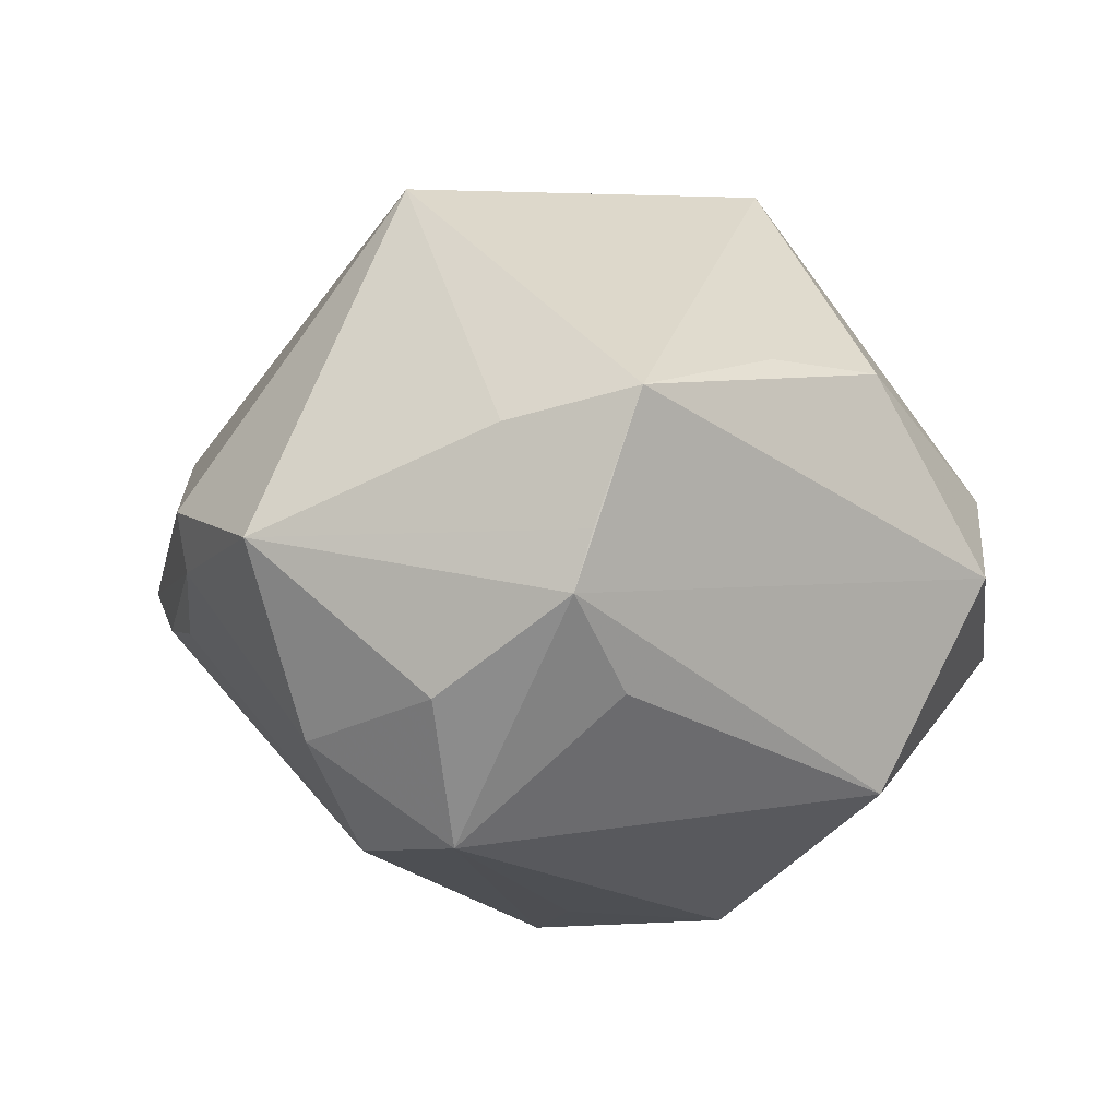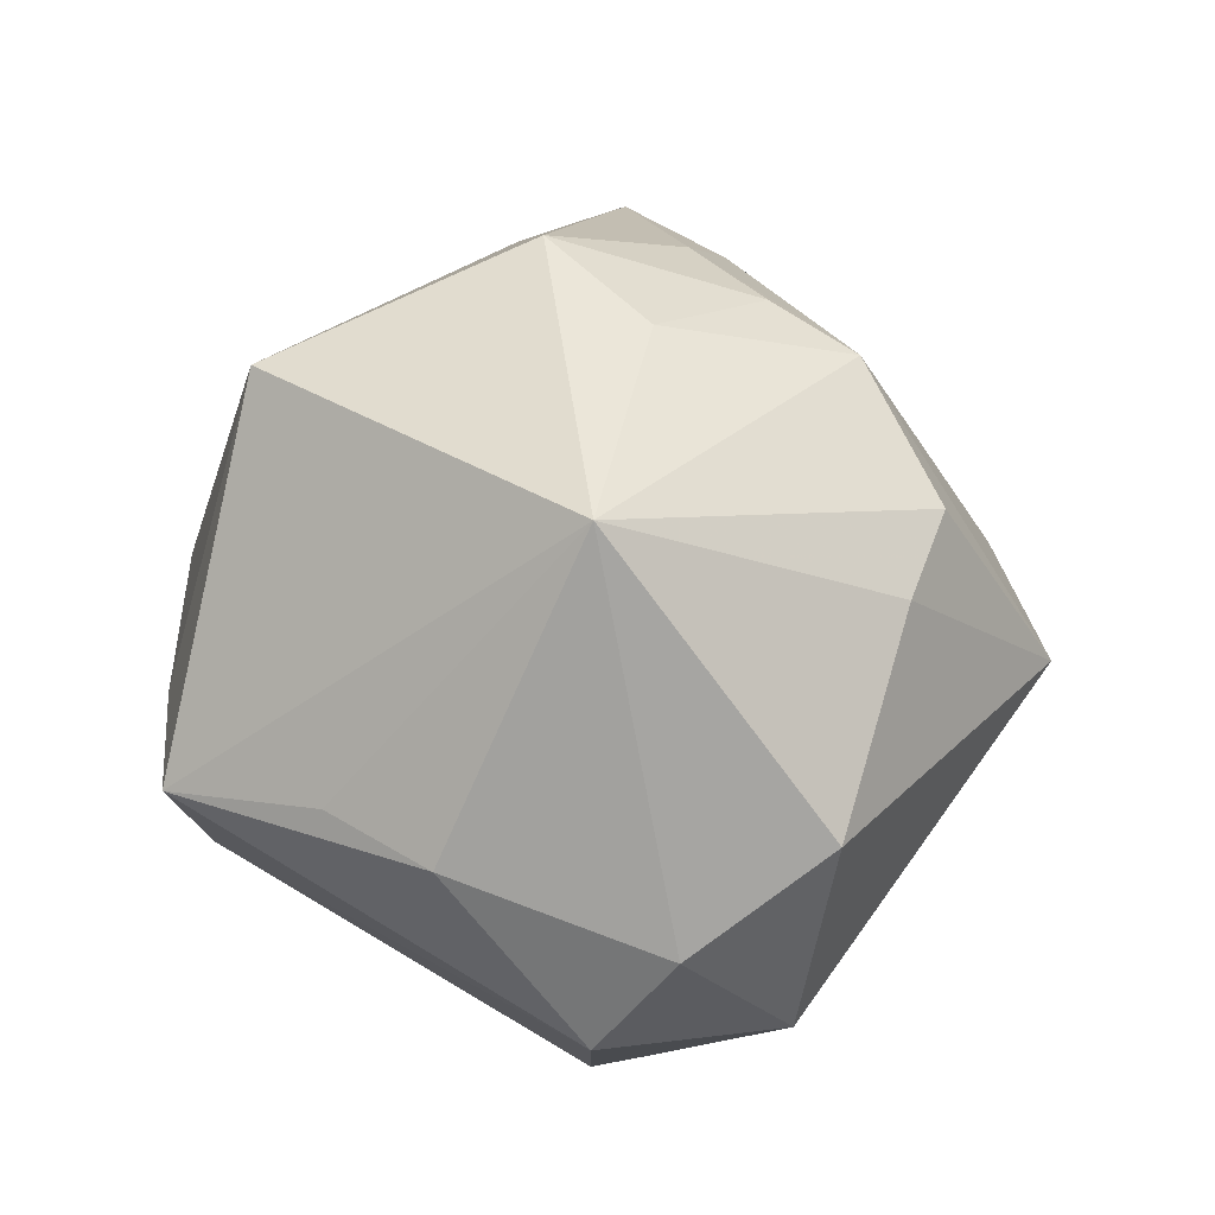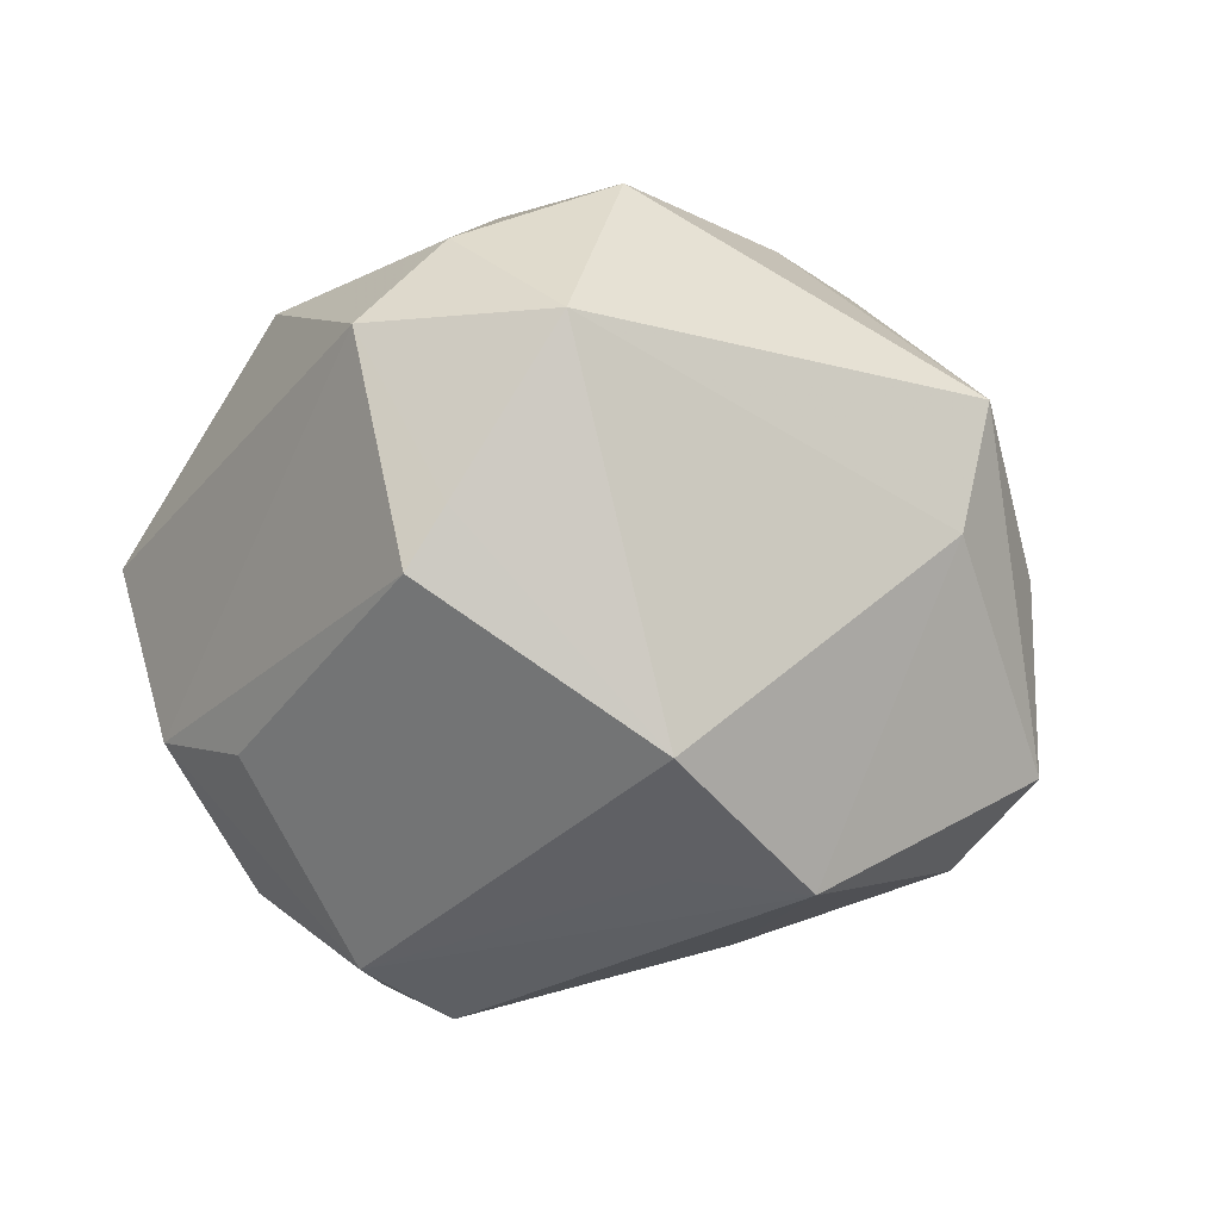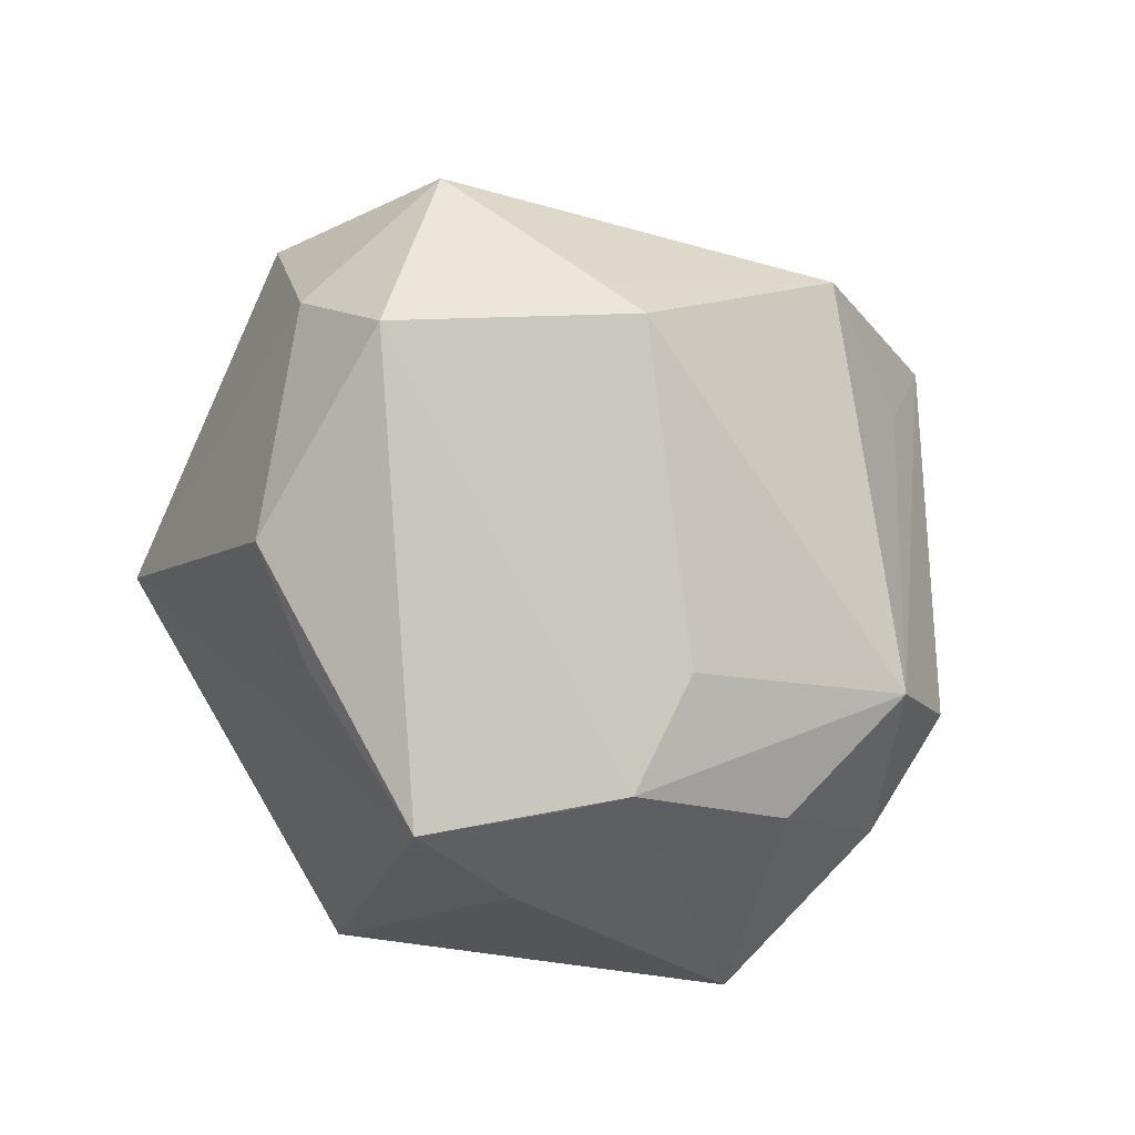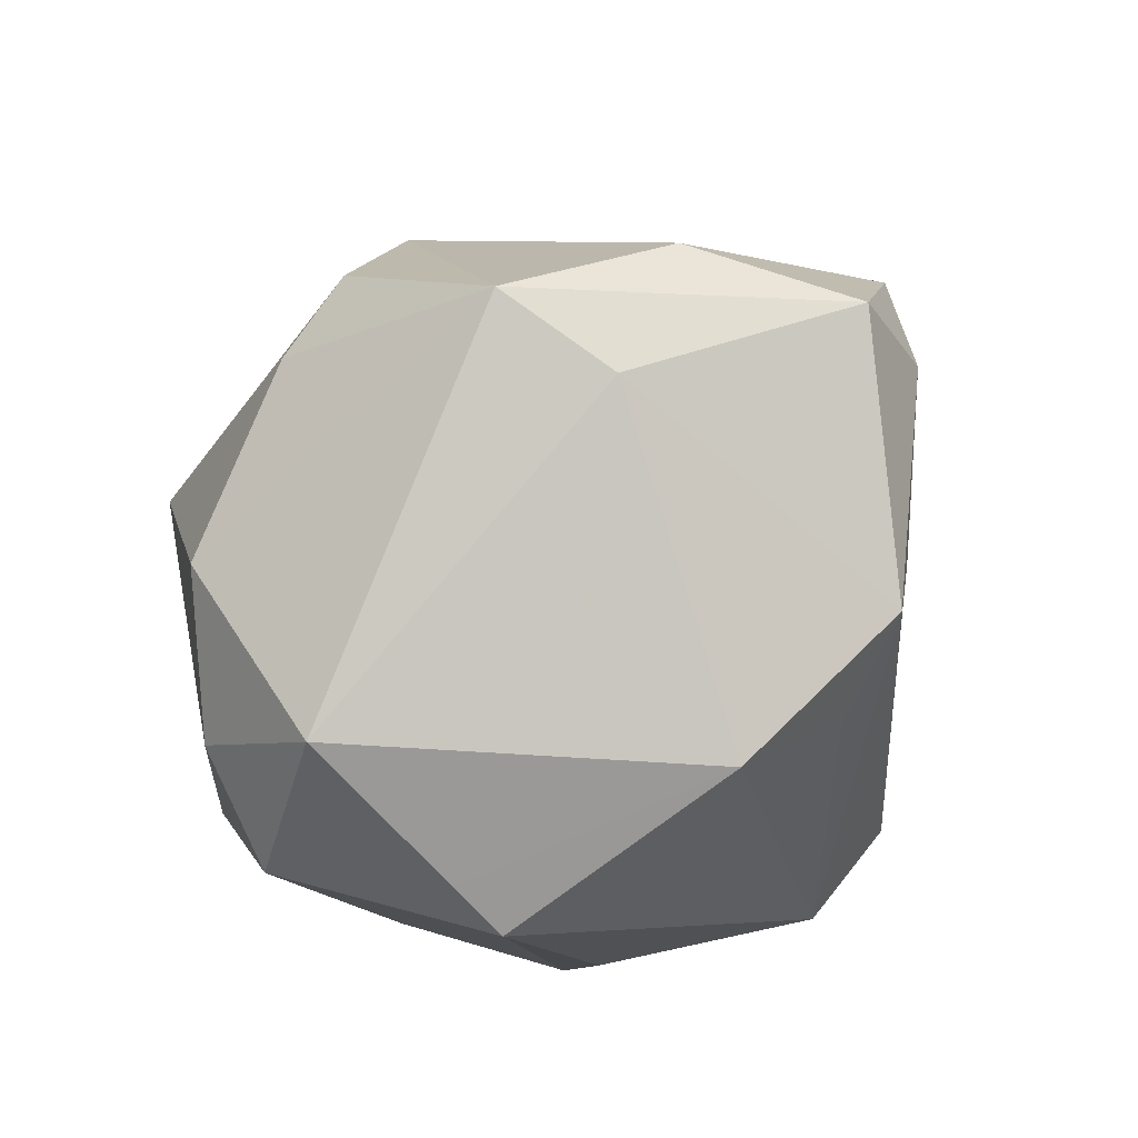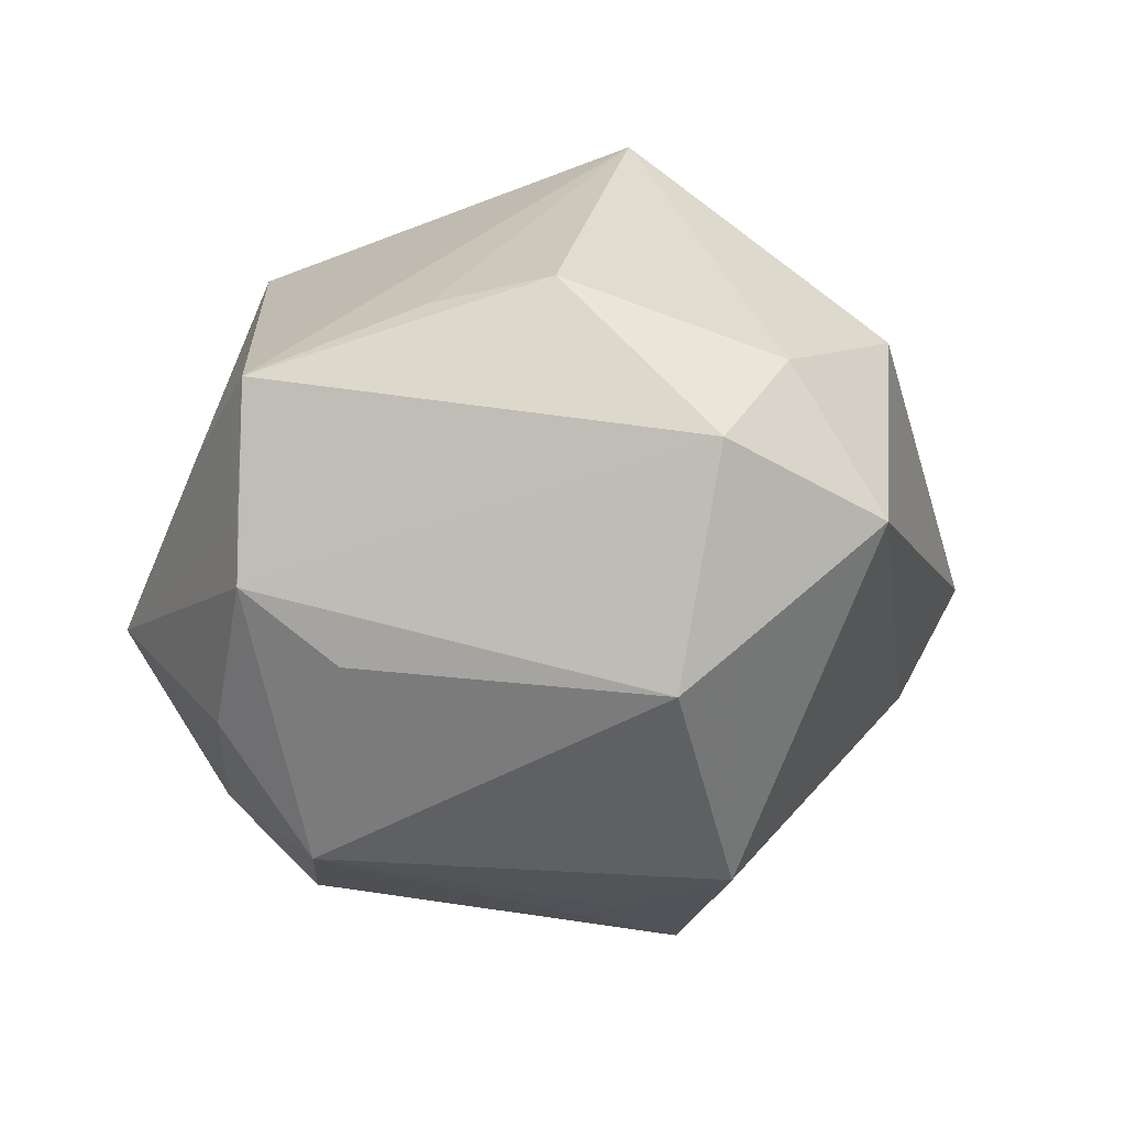
<metadata>
{"format":"obj","ext":"obj","renderer":"f3d","projection":"perspective","resolution":1024,"background":"white","views":[{"elev":-16.6,"azim":19.6,"up":"+Z"},{"elev":48.9,"azim":87.9,"up":"+Z"},{"elev":-47.5,"azim":114.9,"up":"+Z"},{"elev":-34.5,"azim":120.3,"up":"+Y"},{"elev":45.9,"azim":137.2,"up":"+Y"},{"elev":-24.5,"azim":67.8,"up":"+Z"}]}
</metadata>
<code>
v 0.0237 -0.0001193 0.04166
v 0.03623 -0.001104 -0.02991
v 0.01339 0.01534 -0.03979
v -0.0387 -0.01688 -0.009477
v -0.0006625 -0.03757 -0.02477
v -0.006136 0.02742 0.03256
v 0.04861 -0.001388 -0.007202
v -0.05128 -0.001676 0.000451
v -0.04658 -0.006506 -0.005761
v -0.04625 0.0205 -0.003351
v 0.008136 0.04816 0.001346
v 0.03981 0.02265 0.01286
v -0.01287 0.04462 -0.003088
v -0.0171 -0.03158 -0.02664
v -0.03281 -0.02941 -0.006356
v -0.01759 -0.003765 0.03928
v 0.03214 -0.02658 0.01103
v 0.01772 -0.04142 -0.01009
v -0.03288 -0.0321 -0.0002532
v 0.03834 0.004129 -0.02498
v -0.04508 0.005646 0.01887
v -0.04811 -7.195e-05 0.01395
v 0.02354 -0.0433 0.003496
v -0.02385 0.01132 0.03156
v 0.01537 -0.0405 -0.01618
v 0.01719 -0.02989 -0.02398
v 0.00356 0.04241 -0.01143
v -0.006329 -0.03304 0.03318
v -0.002535 0.00861 -0.03895
v -0.03602 0.01635 0.01897
v -0.002722 -0.02594 -0.03767
v -0.01479 -0.02166 -0.03644
v -0.02481 0.03958 -0.01868
v 0.008396 0.0349 0.02545
v 0.04653 0.007195 0.004169
v -0.03262 0.02687 -0.01999
v 0.0443 0.01887 -0.01084
v 0.008898 -0.04384 0.001254
v -0.01879 -0.04404 -0.007985
v -0.02837 0.00365 -0.02505
v -0.003925 0.006621 0.03951
v 0.01861 0.03057 0.02364
v -0.04451 -0.006593 0.01448
v 0.0407 -0.01587 0.01207
v -0.01038 0.0197 -0.03881
v -0.01291 0.01868 0.03404
f 1 28 23
f 33 27 45
f 39 28 19
f 45 31 32
f 16 1 41
f 28 1 16
f 36 33 45
f 23 28 38
f 38 39 23
f 28 39 38
f 17 1 23
f 3 2 31
f 45 27 3
f 3 27 37
f 14 32 31
f 11 33 13
f 27 33 11
f 37 27 11
f 46 16 41
f 40 32 9
f 9 36 40
f 45 32 40
f 40 36 45
f 23 39 18
f 18 25 23
f 39 25 18
f 31 25 5
f 5 25 39
f 5 14 31
f 39 14 5
f 31 2 26
f 26 25 31
f 2 25 26
f 37 35 7
f 7 25 2
f 23 25 7
f 12 35 37
f 37 11 12
f 12 11 42
f 12 42 1
f 1 35 12
f 1 17 44
f 44 35 1
f 44 7 35
f 44 17 23
f 23 7 44
f 29 31 45
f 45 3 29
f 29 3 31
f 20 3 37
f 2 3 20
f 37 7 20
f 20 7 2
f 15 39 19
f 15 14 39
f 9 32 4
f 32 14 4
f 4 15 9
f 14 15 4
f 33 36 10
f 13 33 10
f 19 28 43
f 28 16 43
f 41 1 6
f 6 46 41
f 6 11 13
f 24 21 16
f 16 46 24
f 46 6 24
f 8 36 9
f 8 10 36
f 19 43 8
f 8 15 19
f 9 15 8
f 1 42 34
f 34 6 1
f 42 11 34
f 11 6 34
f 30 10 21
f 21 24 30
f 30 24 6
f 13 10 30
f 30 6 13
f 21 10 22
f 10 8 22
f 22 8 43
f 16 21 22
f 22 43 16

</code>
